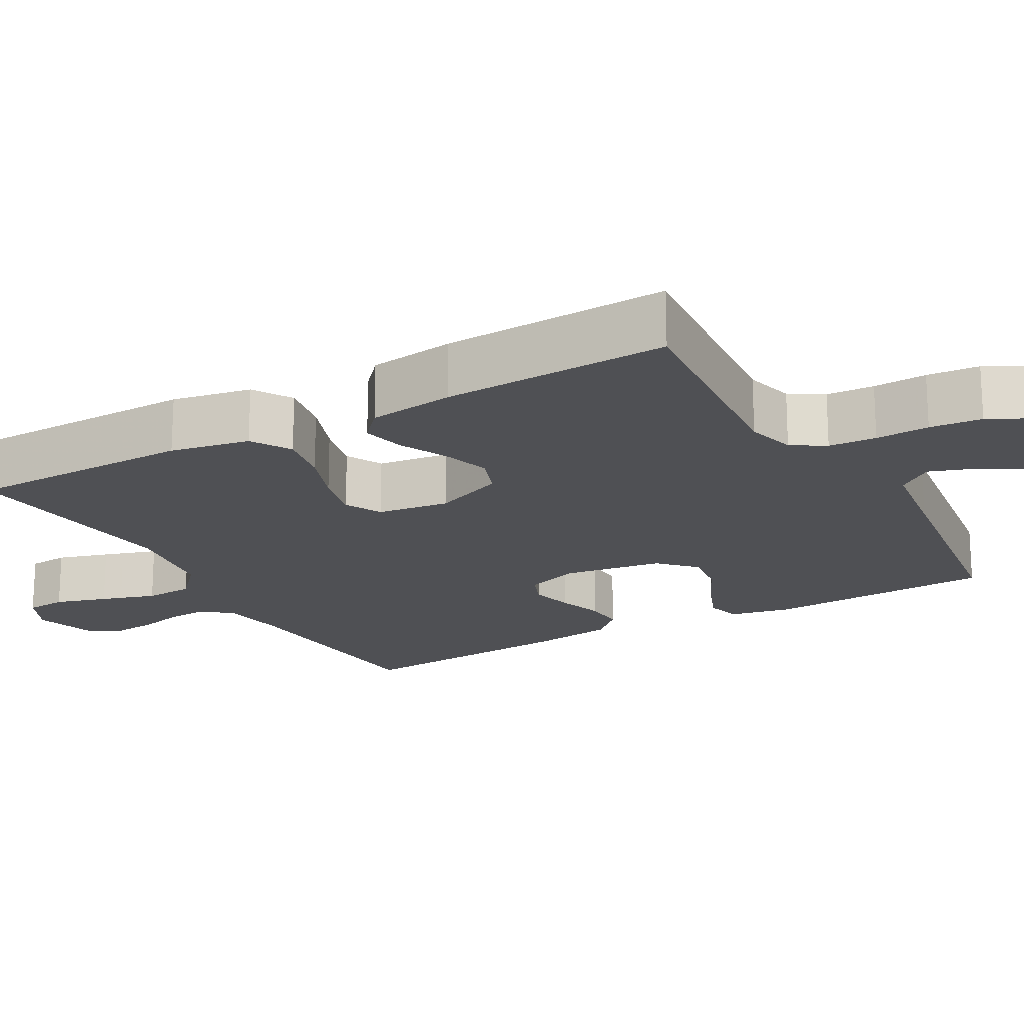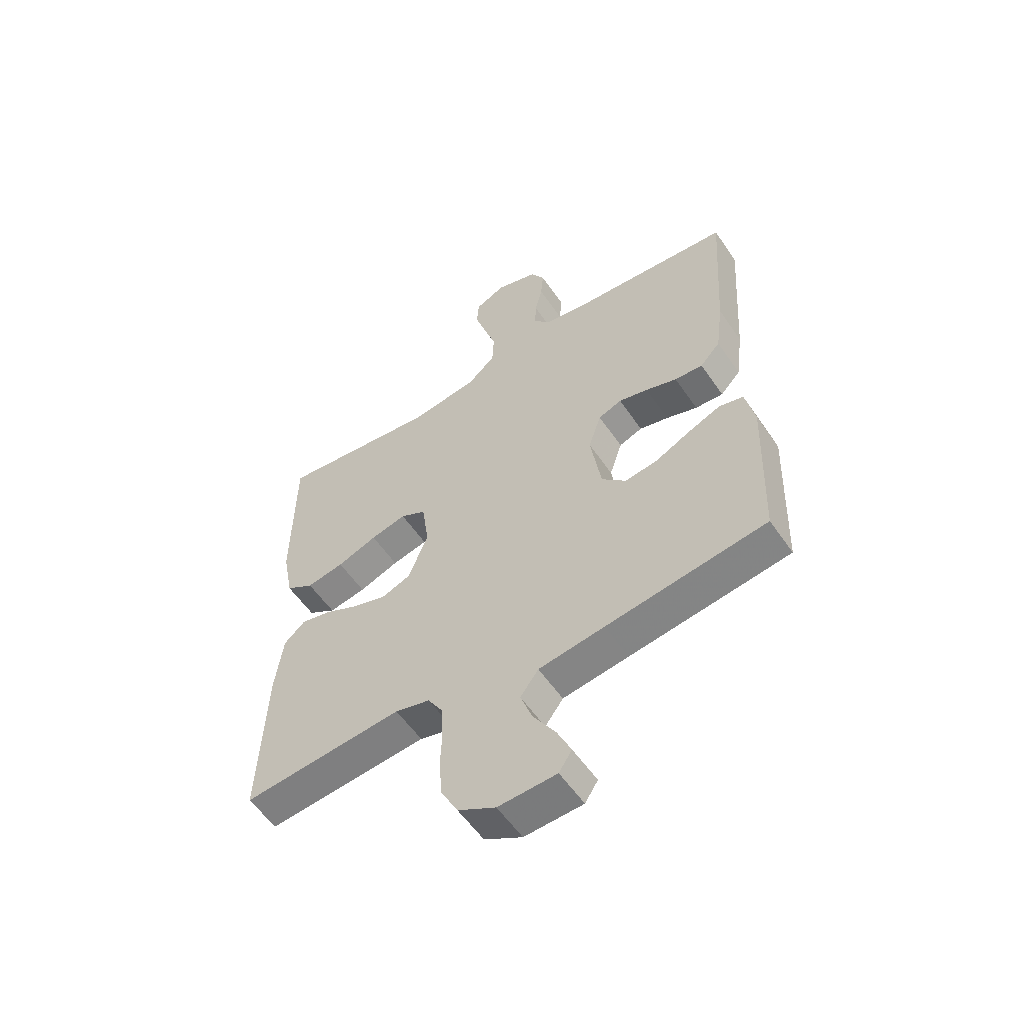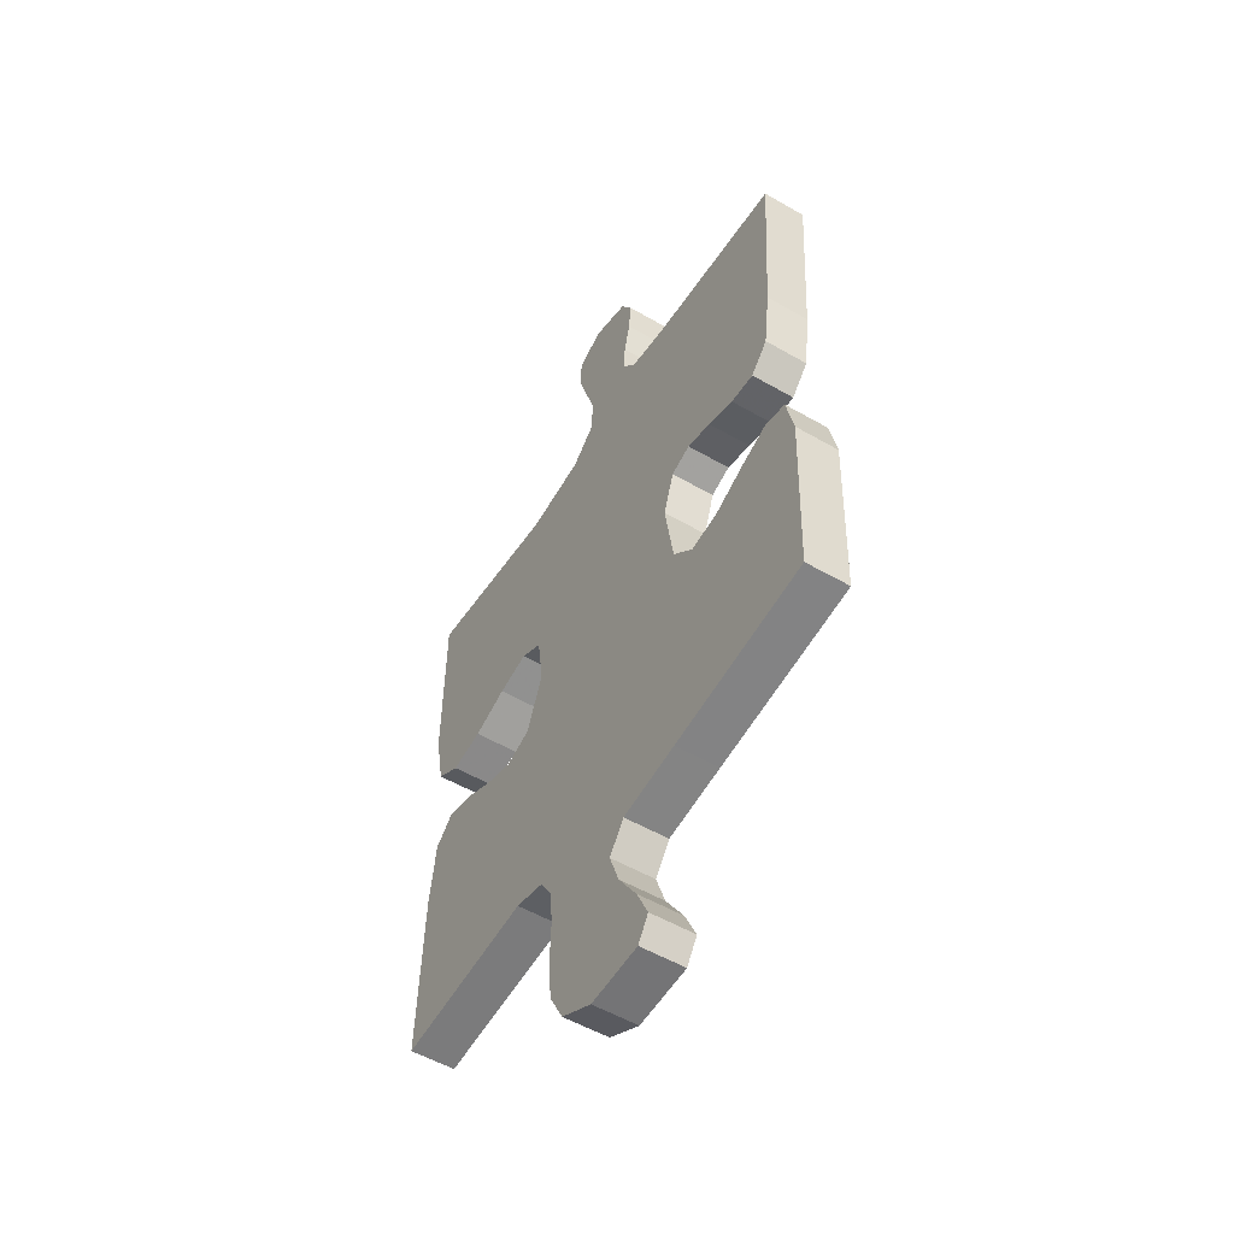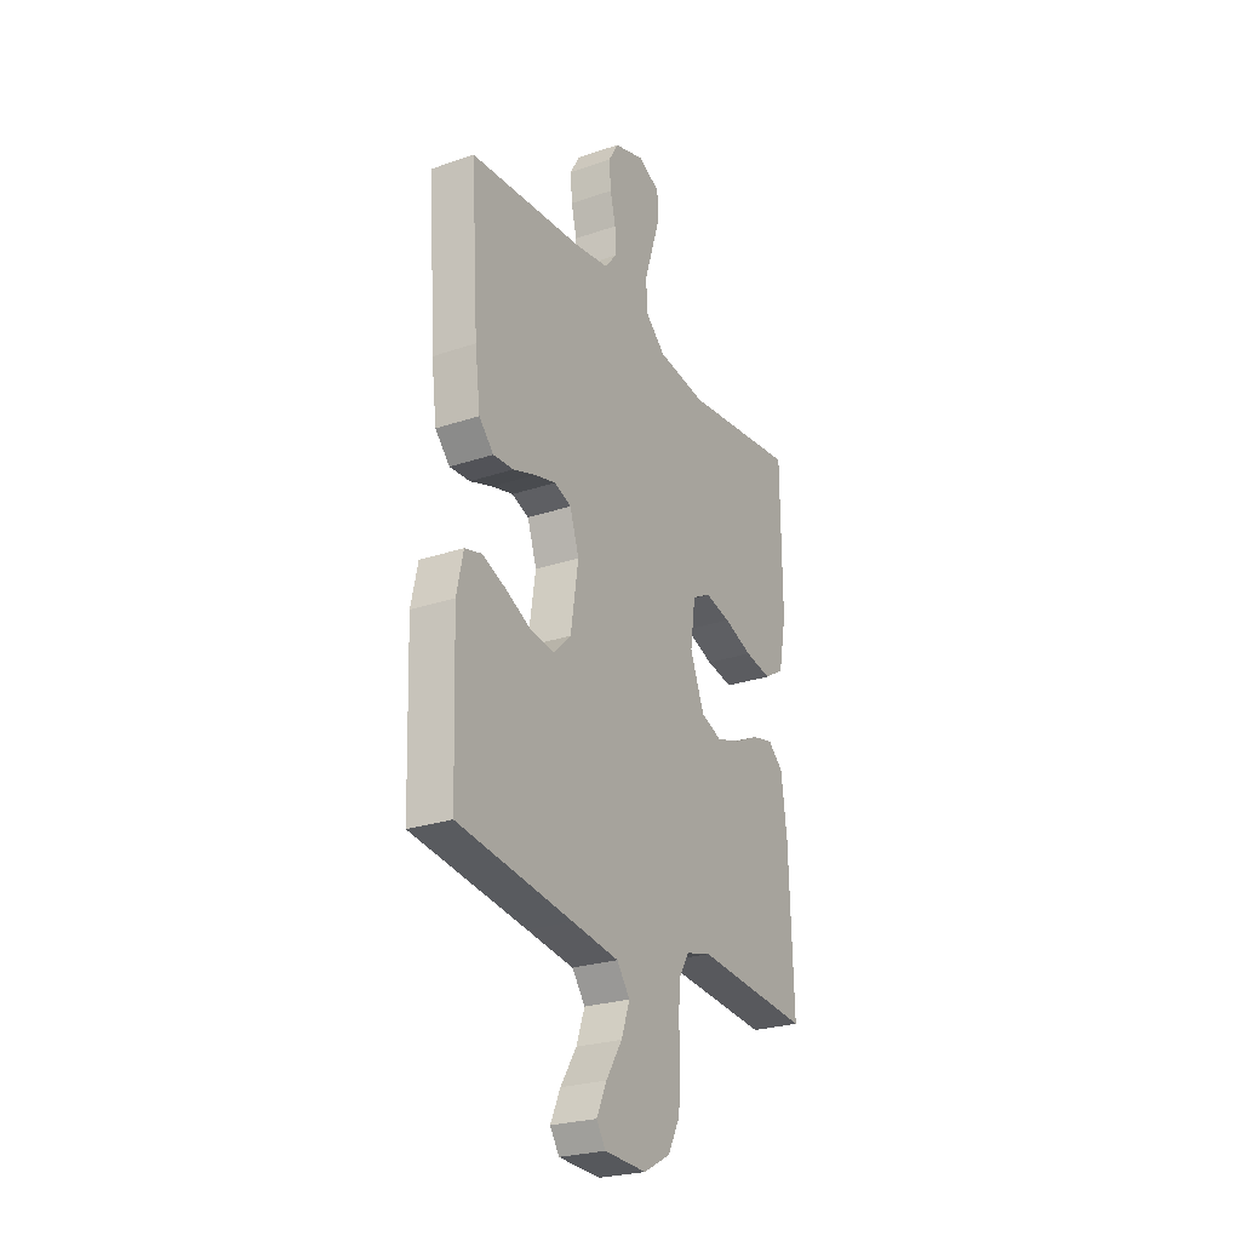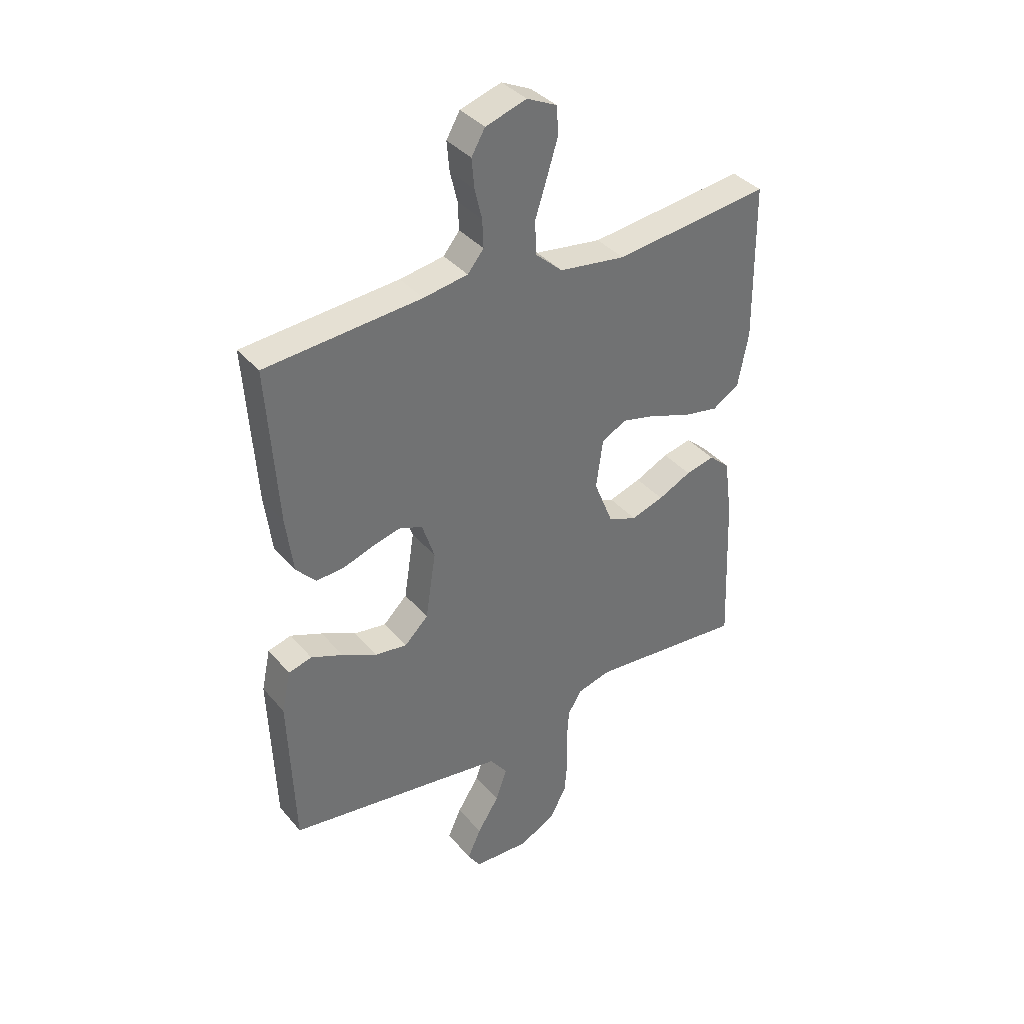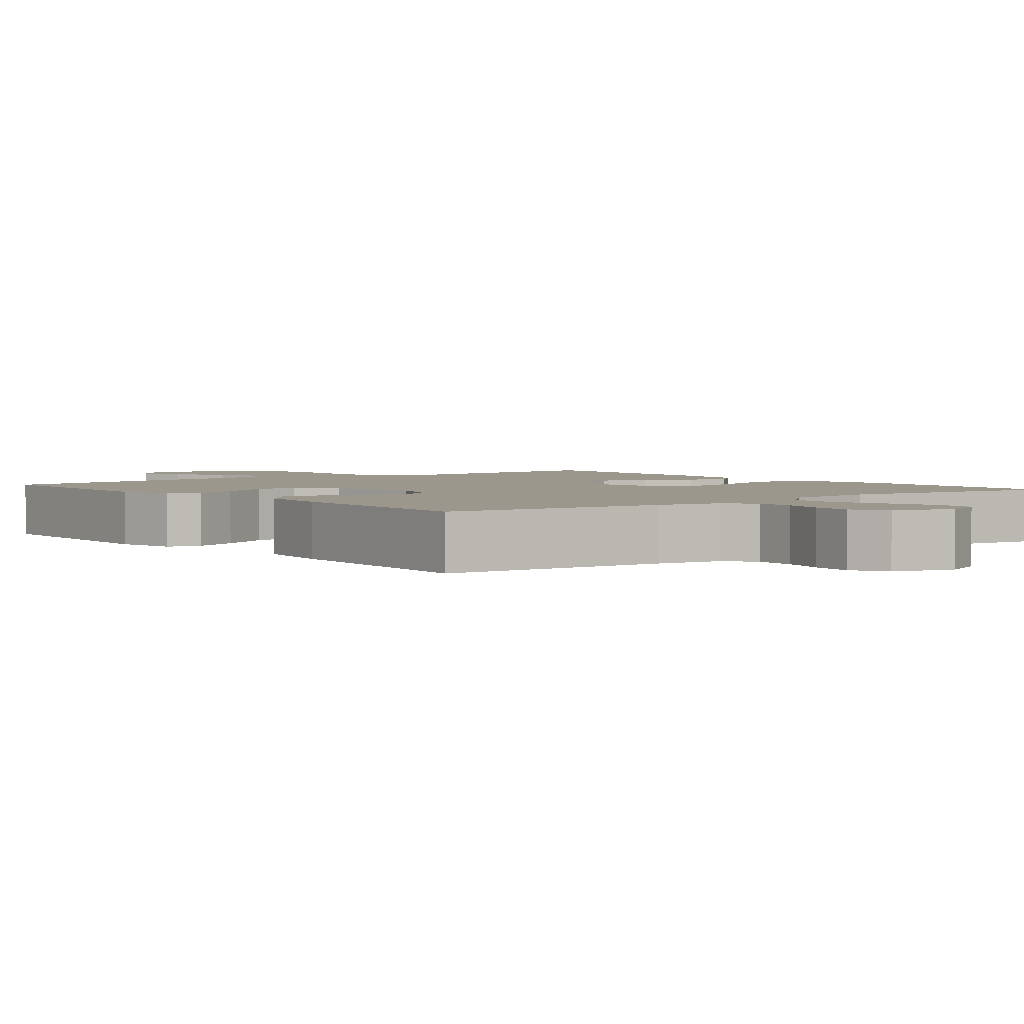
<metadata>
{"format":"obj","ext":"obj","renderer":"f3d","projection":"perspective","resolution":1024,"background":"white","views":[{"elev":-19.2,"azim":119.5,"up":"+Y"},{"elev":-56.6,"azim":-146.0,"up":"+Z"},{"elev":-53.9,"azim":-121.6,"up":"+Z"},{"elev":-25.6,"azim":-61.4,"up":"+Z"},{"elev":37.3,"azim":-35.0,"up":"+Z"},{"elev":2.8,"azim":-38.1,"up":"+Y"}]}
</metadata>
<code>
v -0.5 0.07 -0.5
v -0.511 0.07 -0.2
v -0.494 0.07 -0.12
v -0.449 0.07 -0.108
v -0.388 0.07 -0.133
v -0.321 0.07 -0.166
v -0.259 0.07 -0.175
v -0.213 0.07 -0.13
v -0.193 0.07 0
v -0.217 0.07 0.072
v -0.261 0.07 0.089
v -0.316 0.07 0.075
v -0.375 0.07 0.055
v -0.428 0.07 0.052
v -0.466 0.07 0.093
v -0.48 0.07 0.2
v -0.5 0.07 0.5
v -0.2 0.07 0.524
v -0.115 0.07 0.538
v -0.084 0.07 0.576
v -0.086 0.07 0.629
v -0.1 0.07 0.687
v -0.105 0.07 0.743
v -0.079 0.07 0.788
v 0 0.07 0.813
v 0.057 0.07 0.786
v 0.061 0.07 0.733
v 0.04 0.07 0.665
v 0.017 0.07 0.593
v 0.02 0.07 0.529
v 0.072 0.07 0.482
v 0.2 0.07 0.464
v 0.5 0.07 0.5
v 0.503 0.07 0.2
v 0.483 0.07 0.095
v 0.431 0.07 0.063
v 0.361 0.07 0.076
v 0.286 0.07 0.104
v 0.219 0.07 0.12
v 0.171 0.07 0.095
v 0.158 0.07 0
v 0.195 0.07 -0.093
v 0.25 0.07 -0.114
v 0.313 0.07 -0.094
v 0.377 0.07 -0.063
v 0.433 0.07 -0.05
v 0.473 0.07 -0.086
v 0.488 0.07 -0.2
v 0.5 0.07 -0.5
v 0.2 0.07 -0.473
v 0.135 0.07 -0.49
v 0.108 0.07 -0.534
v 0.104 0.07 -0.597
v 0.107 0.07 -0.668
v 0.101 0.07 -0.737
v 0.07 0.07 -0.796
v 0 0.07 -0.834
v -0.109 0.07 -0.829
v -0.133 0.07 -0.792
v -0.107 0.07 -0.735
v -0.065 0.07 -0.669
v -0.043 0.07 -0.607
v -0.077 0.07 -0.561
v -0.2 0.07 -0.543
v -0.5 0 -0.5
v -0.511 0 -0.2
v -0.494 0 -0.12
v -0.449 0 -0.108
v -0.388 0 -0.133
v -0.321 0 -0.166
v -0.259 0 -0.175
v -0.213 0 -0.13
v -0.193 0 0
v -0.217 0 0.072
v -0.261 0 0.089
v -0.316 0 0.075
v -0.375 0 0.055
v -0.428 0 0.052
v -0.466 0 0.093
v -0.48 0 0.2
v -0.5 0 0.5
v -0.2 0 0.524
v -0.115 0 0.538
v -0.084 0 0.576
v -0.086 0 0.629
v -0.1 0 0.687
v -0.105 0 0.743
v -0.079 0 0.788
v 0 0 0.813
v 0.057 0 0.786
v 0.061 0 0.733
v 0.04 0 0.665
v 0.017 0 0.593
v 0.02 0 0.529
v 0.072 0 0.482
v 0.2 0 0.464
v 0.5 0 0.5
v 0.503 0 0.2
v 0.483 0 0.095
v 0.431 0 0.063
v 0.361 0 0.076
v 0.286 0 0.104
v 0.219 0 0.12
v 0.171 0 0.095
v 0.158 0 0
v 0.195 0 -0.093
v 0.25 0 -0.114
v 0.313 0 -0.094
v 0.377 0 -0.063
v 0.433 0 -0.05
v 0.473 0 -0.086
v 0.488 0 -0.2
v 0.5 0 -0.5
v 0.2 0 -0.473
v 0.135 0 -0.49
v 0.108 0 -0.534
v 0.104 0 -0.597
v 0.107 0 -0.668
v 0.101 0 -0.737
v 0.07 0 -0.796
v 0 0 -0.834
v -0.109 0 -0.829
v -0.133 0 -0.792
v -0.107 0 -0.735
v -0.065 0 -0.669
v -0.043 0 -0.607
v -0.077 0 -0.561
v -0.2 0 -0.543
f 58 59 60 61
f 58 61 62
f 57 58 62
f 56 57 62
f 53 54 55 56
f 52 53 56 62
f 51 52 62 63
f 47 48 49 50
f 47 50 51
f 44 45 46 47
f 43 44 47 51
f 42 43 51 63
f 35 36 37 38
f 35 38 39
f 32 33 34 35
f 31 32 35 39
f 30 31 39 40
f 26 27 28 29
f 24 25 26 29
f 24 29 30
f 21 22 23 24
f 20 21 24 30
f 19 20 30 40
f 15 16 17 18
f 12 13 14 15
f 11 12 15 18
f 10 11 18 19
f 3 4 5 6
f 1 2 3 6
f 64 1 6 7
f 41 42 63 64
f 41 64 7 8
f 40 41 8 9
f 9 10 19 40
f 125 124 123 122
f 126 125 122
f 126 122 121
f 126 121 120
f 120 119 118 117
f 126 120 117 116
f 127 126 116 115
f 114 113 112 111
f 115 114 111
f 111 110 109 108
f 115 111 108 107
f 127 115 107 106
f 102 101 100 99
f 103 102 99
f 99 98 97 96
f 103 99 96 95
f 104 103 95 94
f 93 92 91 90
f 93 90 89 88
f 94 93 88
f 88 87 86 85
f 94 88 85 84
f 104 94 84 83
f 82 81 80 79
f 79 78 77 76
f 82 79 76 75
f 83 82 75 74
f 70 69 68 67
f 70 67 66 65
f 71 70 65 128
f 128 127 106 105
f 72 71 128 105
f 73 72 105 104
f 104 83 74 73
f 1 65 66 2
f 2 66 67 3
f 3 67 68 4
f 4 68 69 5
f 5 69 70 6
f 6 70 71 7
f 7 71 72 8
f 8 72 73 9
f 9 73 74 10
f 10 74 75 11
f 11 75 76 12
f 12 76 77 13
f 13 77 78 14
f 14 78 79 15
f 15 79 80 16
f 16 80 81 17
f 17 81 82 18
f 18 82 83 19
f 19 83 84 20
f 20 84 85 21
f 21 85 86 22
f 22 86 87 23
f 23 87 88 24
f 24 88 89 25
f 25 89 90 26
f 26 90 91 27
f 27 91 92 28
f 28 92 93 29
f 29 93 94 30
f 30 94 95 31
f 31 95 96 32
f 32 96 97 33
f 33 97 98 34
f 34 98 99 35
f 35 99 100 36
f 36 100 101 37
f 37 101 102 38
f 38 102 103 39
f 39 103 104 40
f 40 104 105 41
f 41 105 106 42
f 42 106 107 43
f 43 107 108 44
f 44 108 109 45
f 45 109 110 46
f 46 110 111 47
f 47 111 112 48
f 48 112 113 49
f 49 113 114 50
f 50 114 115 51
f 51 115 116 52
f 52 116 117 53
f 53 117 118 54
f 54 118 119 55
f 55 119 120 56
f 56 120 121 57
f 57 121 122 58
f 58 122 123 59
f 59 123 124 60
f 60 124 125 61
f 61 125 126 62
f 62 126 127 63
f 63 127 128 64
f 64 128 65 1

</code>
